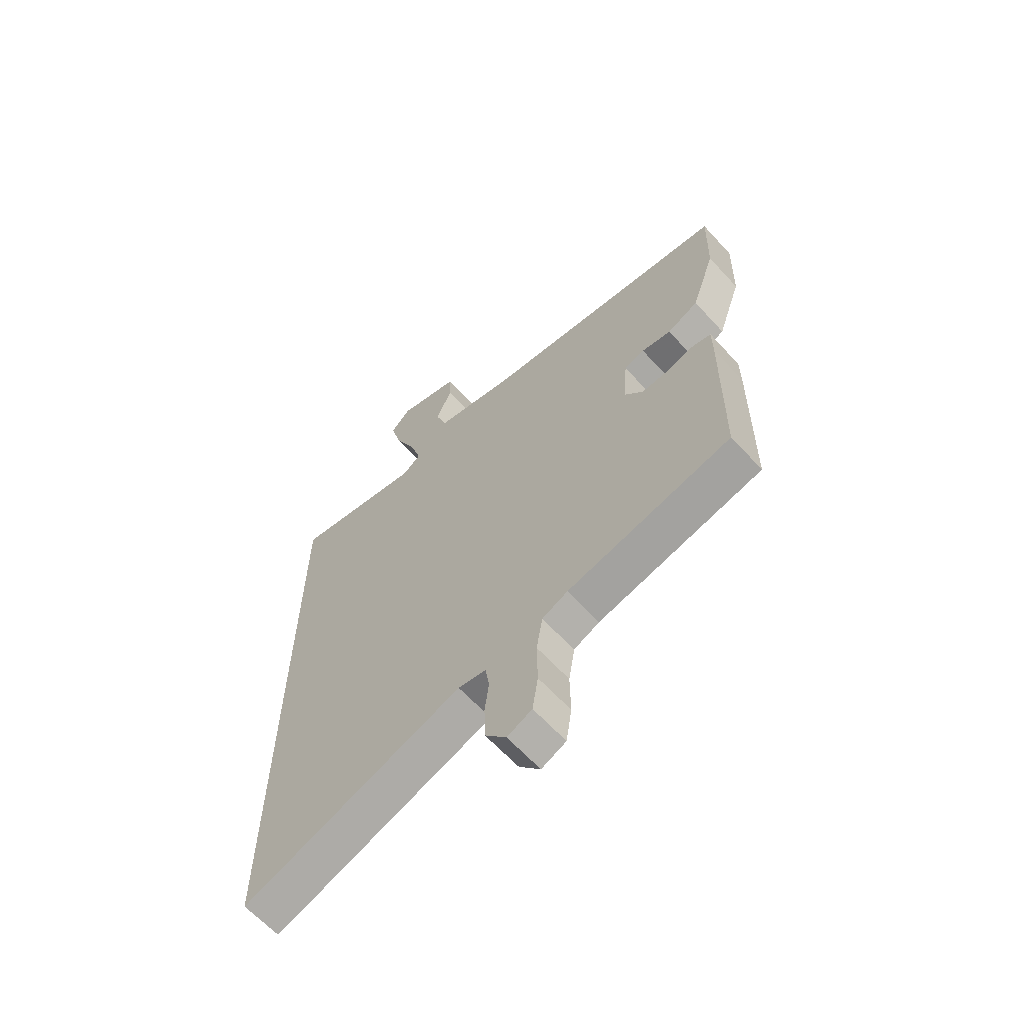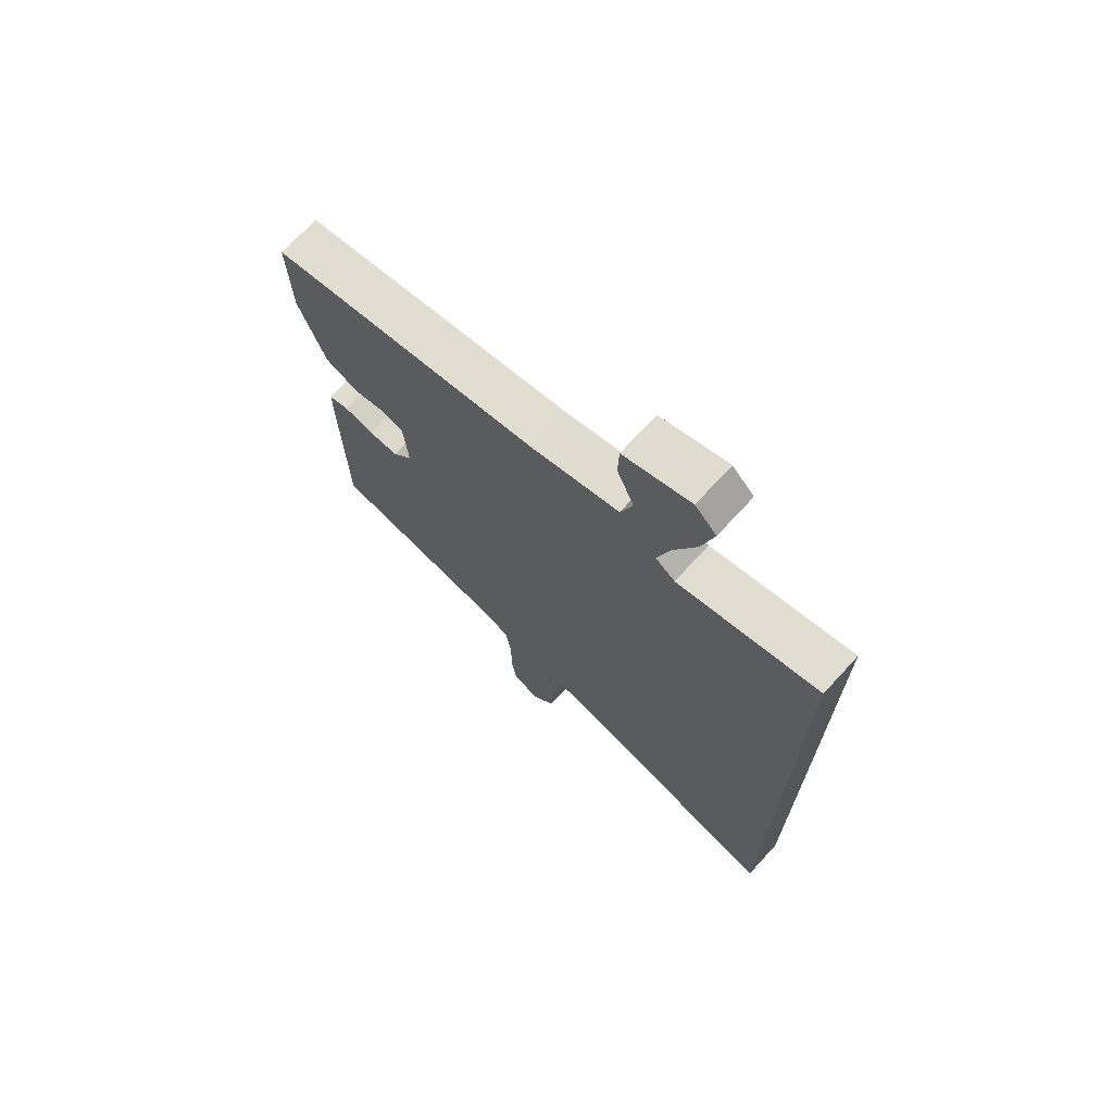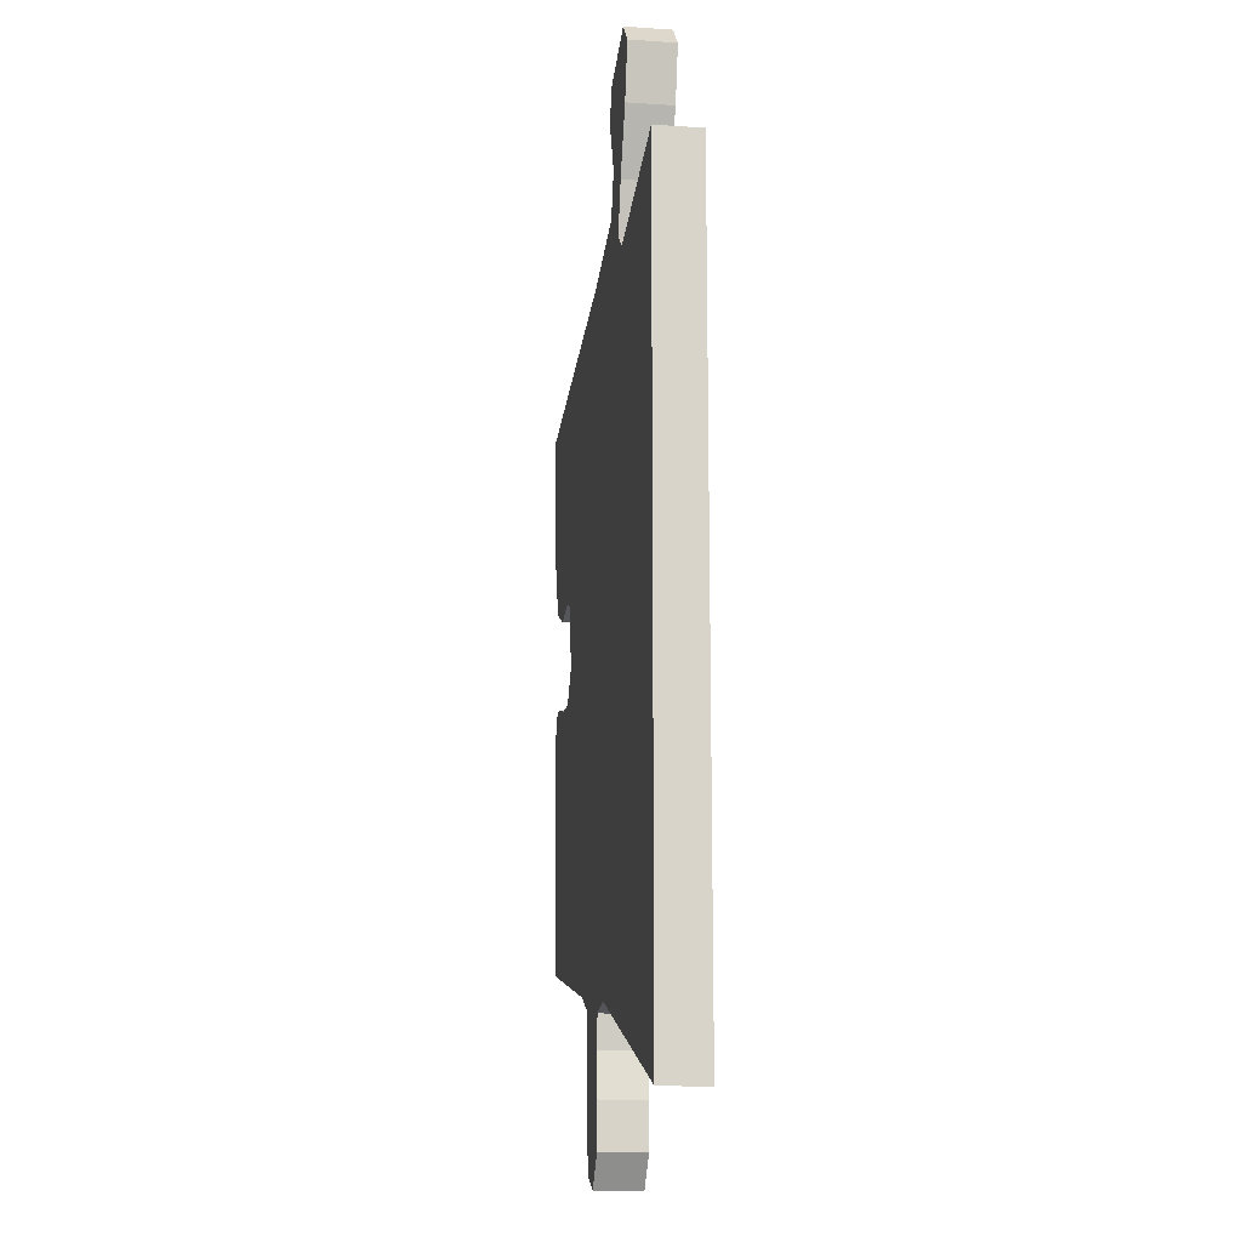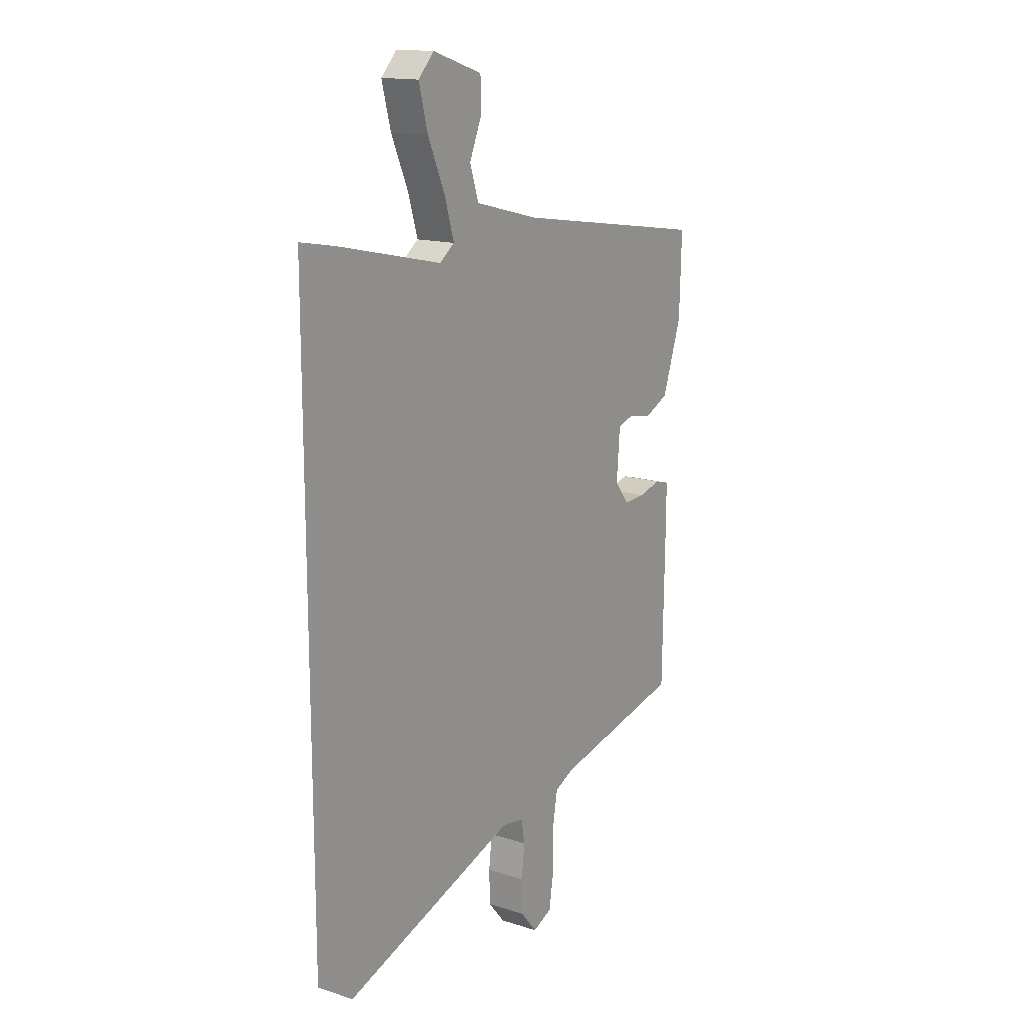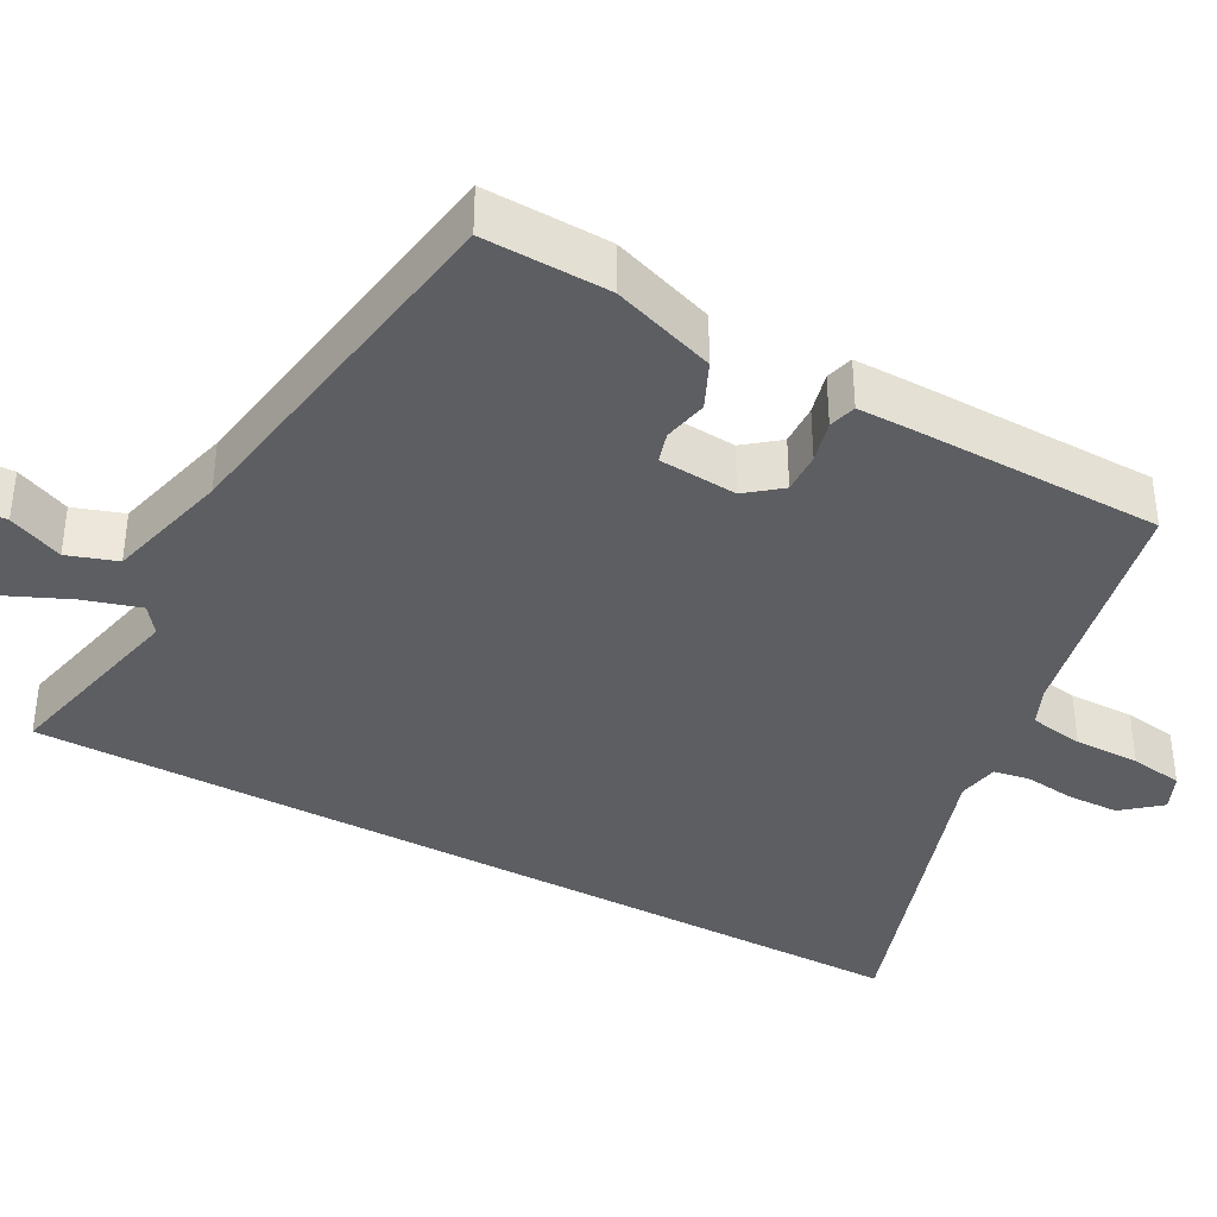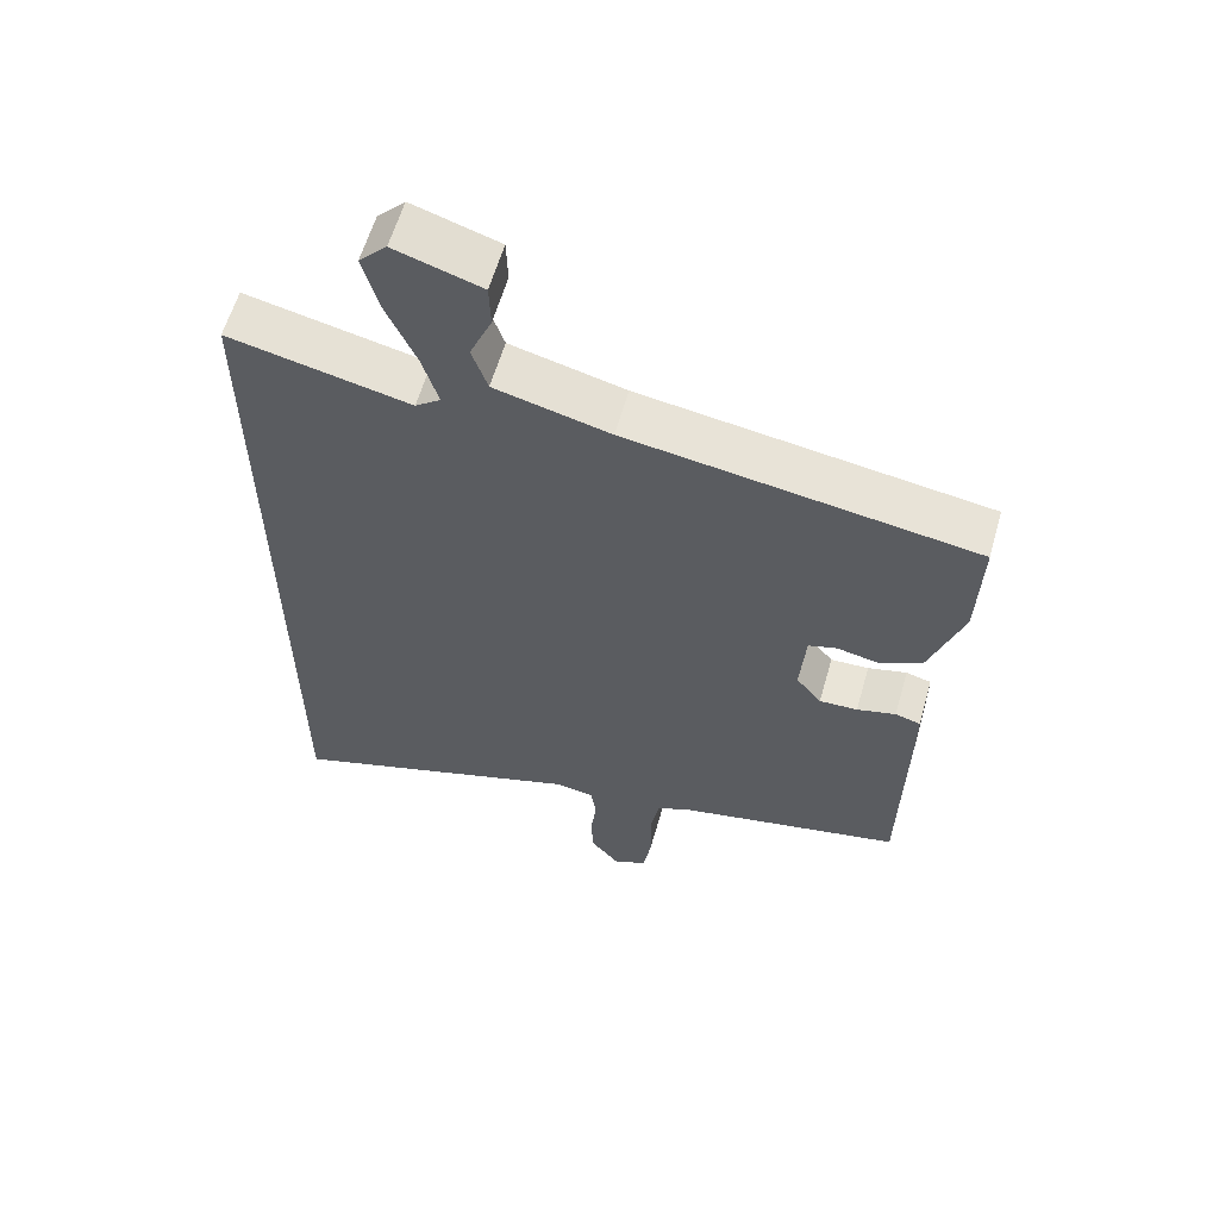
<metadata>
{"format":"obj","ext":"obj","renderer":"f3d","projection":"perspective","resolution":1024,"background":"white","views":[{"elev":-63.9,"azim":42.5,"up":"+Z"},{"elev":71.0,"azim":-137.4,"up":"+Z"},{"elev":-14.7,"azim":-98.3,"up":"+Z"},{"elev":15.4,"azim":-55.9,"up":"+Z"},{"elev":-38.0,"azim":61.5,"up":"+Y"},{"elev":59.9,"azim":15.9,"up":"+Z"}]}
</metadata>
<code>
v -0.5 0.07 -0.651
v -0.5 0.07 0.551
v -0.244 0.07 0.494
v -0.208 0.07 0.521
v -0.231 0.07 0.597
v -0.273 0.07 0.692
v -0.295 0.07 0.775
v -0.256 0.07 0.815
v -0.134 0.07 0.776
v -0.132 0.07 0.713
v -0.163 0.07 0.641
v -0.141 0.07 0.576
v 0.021 0.07 0.535
v 0.51 0.07 0.46
v 0.505 0.07 0.295
v 0.458 0.07 0.159
v 0.397 0.07 0.131
v 0.339 0.07 0.143
v 0.299 0.07 0.131
v 0.291 0.07 0.028
v 0.327 0.07 -0.017
v 0.381 0.07 -0.015
v 0.436 0.07 -0.001
v 0.472 0.07 -0.011
v 0.472 0.07 -0.08
v 0.467 0.07 -0.411
v 0.147 0.07 -0.479
v 0.097 0.07 -0.501
v 0.085 0.07 -0.572
v 0.086 0.07 -0.658
v 0.075 0.07 -0.728
v 0.027 0.07 -0.749
v -0.014 0.07 -0.7
v -0.016 0.07 -0.632
v -0.008 0.07 -0.566
v -0.016 0.07 -0.518
v -0.07 0.07 -0.508
v -0.5 0 -0.651
v -0.5 0 0.551
v -0.244 0 0.494
v -0.208 0 0.521
v -0.231 0 0.597
v -0.273 0 0.692
v -0.295 0 0.775
v -0.256 0 0.815
v -0.134 0 0.776
v -0.132 0 0.713
v -0.163 0 0.641
v -0.141 0 0.576
v 0.021 0 0.535
v 0.51 0 0.46
v 0.505 0 0.295
v 0.458 0 0.159
v 0.397 0 0.131
v 0.339 0 0.143
v 0.299 0 0.131
v 0.291 0 0.028
v 0.327 0 -0.017
v 0.381 0 -0.015
v 0.436 0 -0.001
v 0.472 0 -0.011
v 0.472 0 -0.08
v 0.467 0 -0.411
v 0.147 0 -0.479
v 0.097 0 -0.501
v 0.085 0 -0.572
v 0.086 0 -0.658
v 0.075 0 -0.728
v 0.027 0 -0.749
v -0.014 0 -0.7
v -0.016 0 -0.632
v -0.008 0 -0.566
v -0.016 0 -0.518
v -0.07 0 -0.508
f 33 34 35
f 32 33 35
f 31 32 35
f 30 31 35
f 29 30 35
f 28 29 35 36
f 27 28 36 37
f 26 27 37
f 25 26 37
f 24 25 37
f 23 24 37
f 22 23 37
f 16 17 18
f 15 16 18
f 14 15 18
f 13 14 18
f 12 13 18 19
f 9 10 11
f 8 9 11
f 7 8 11
f 6 7 11
f 5 6 11
f 4 5 11 12
f 37 1 2 3
f 37 3 4
f 21 22 37
f 20 21 37 4
f 4 12 19 20
f 72 71 70
f 72 70 69
f 72 69 68
f 72 68 67
f 72 67 66
f 73 72 66 65
f 74 73 65 64
f 74 64 63
f 74 63 62
f 74 62 61
f 74 61 60
f 74 60 59
f 55 54 53
f 55 53 52
f 55 52 51
f 55 51 50
f 56 55 50 49
f 48 47 46
f 48 46 45
f 48 45 44
f 48 44 43
f 48 43 42
f 49 48 42 41
f 40 39 38 74
f 41 40 74
f 74 59 58
f 41 74 58 57
f 57 56 49 41
f 1 38 39 2
f 2 39 40 3
f 3 40 41 4
f 4 41 42 5
f 5 42 43 6
f 6 43 44 7
f 7 44 45 8
f 8 45 46 9
f 9 46 47 10
f 10 47 48 11
f 11 48 49 12
f 12 49 50 13
f 13 50 51 14
f 14 51 52 15
f 15 52 53 16
f 16 53 54 17
f 17 54 55 18
f 18 55 56 19
f 19 56 57 20
f 20 57 58 21
f 21 58 59 22
f 22 59 60 23
f 23 60 61 24
f 24 61 62 25
f 25 62 63 26
f 26 63 64 27
f 27 64 65 28
f 28 65 66 29
f 29 66 67 30
f 30 67 68 31
f 31 68 69 32
f 32 69 70 33
f 33 70 71 34
f 34 71 72 35
f 35 72 73 36
f 36 73 74 37
f 37 74 38 1

</code>
